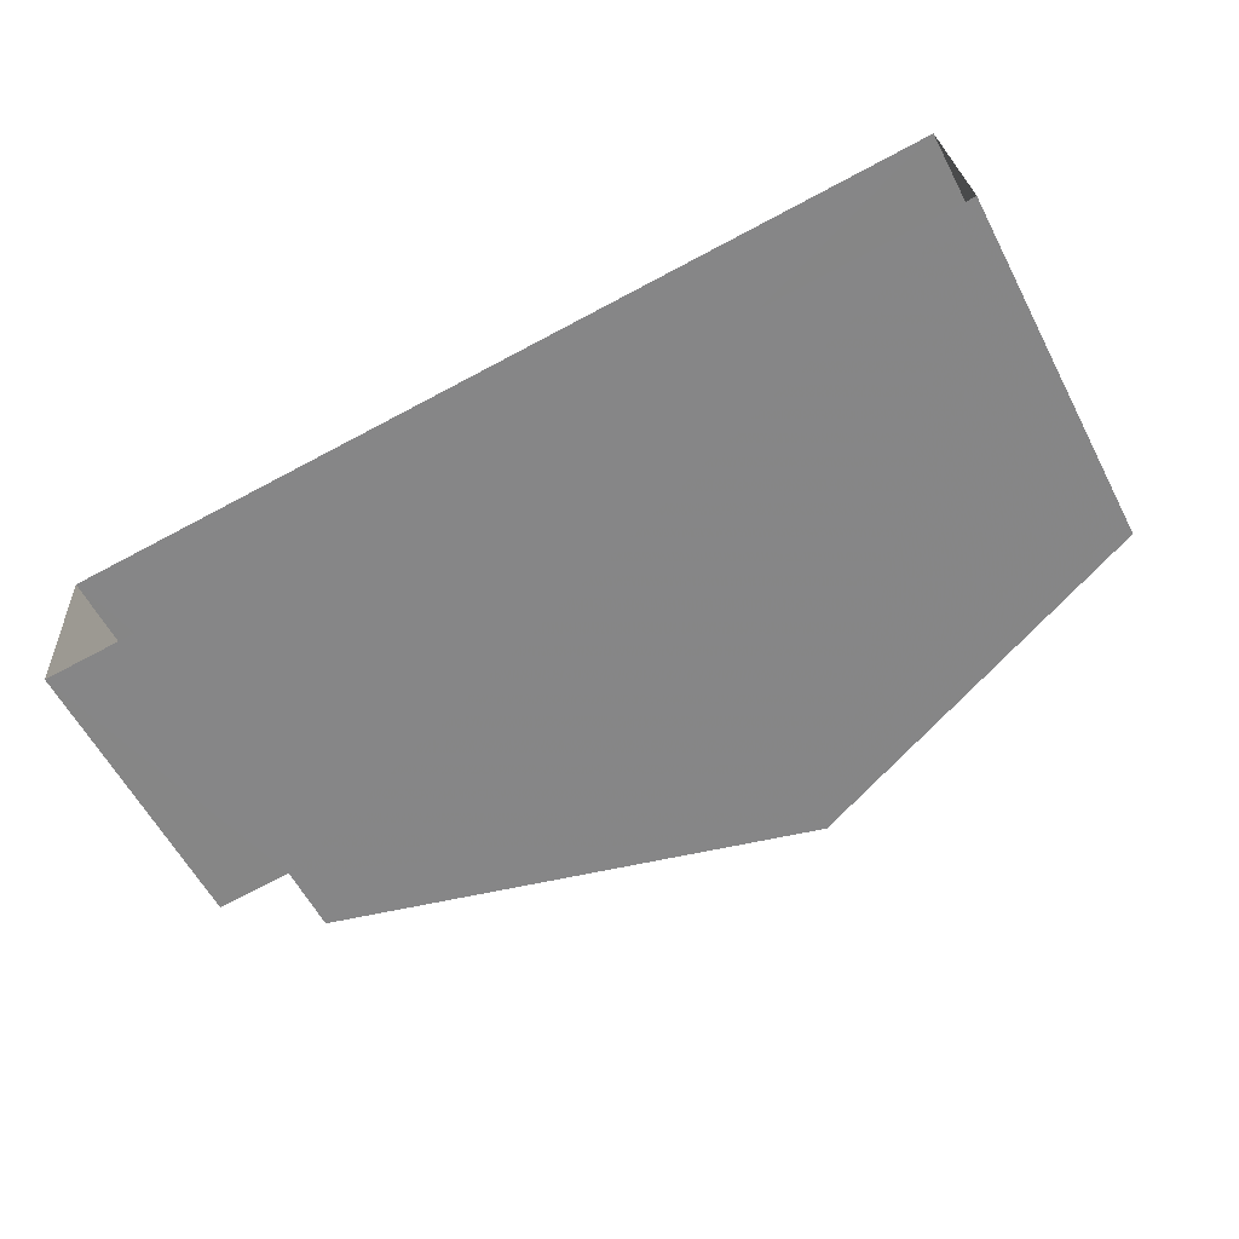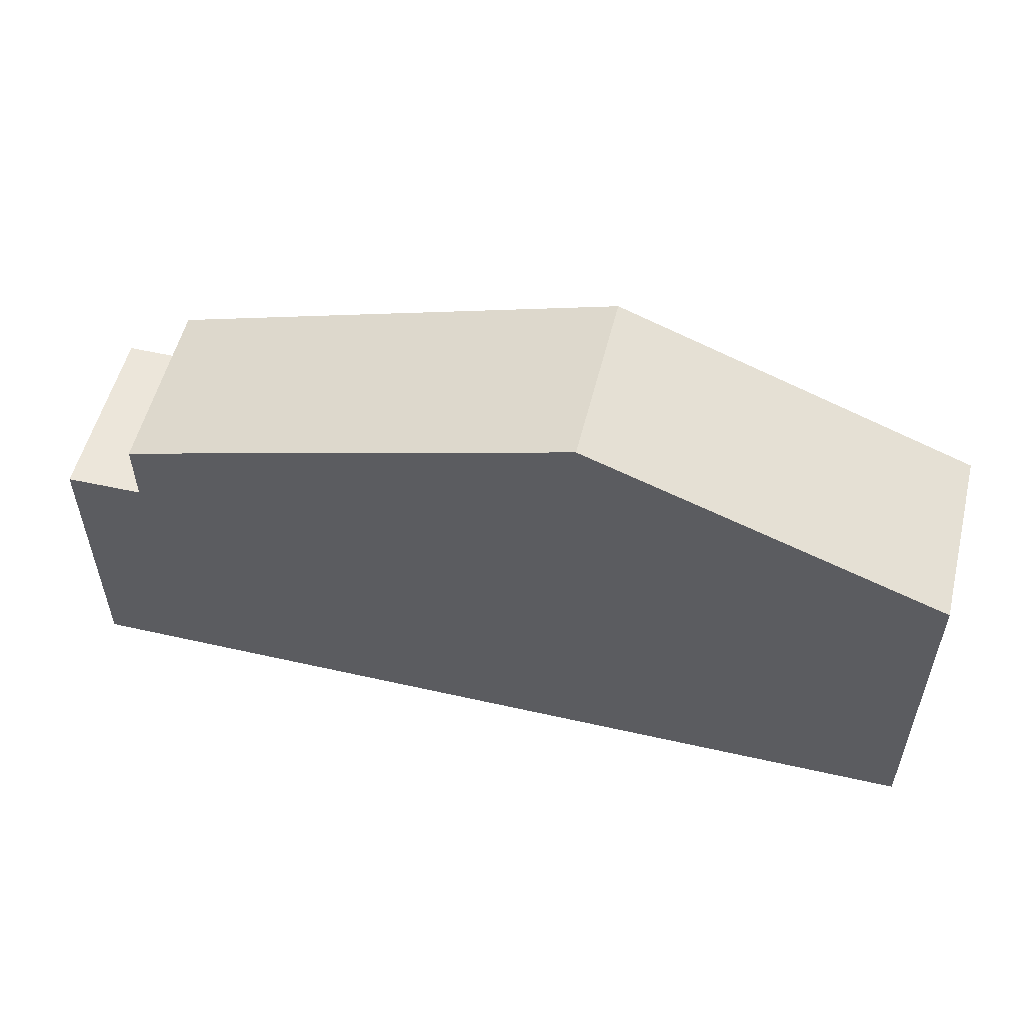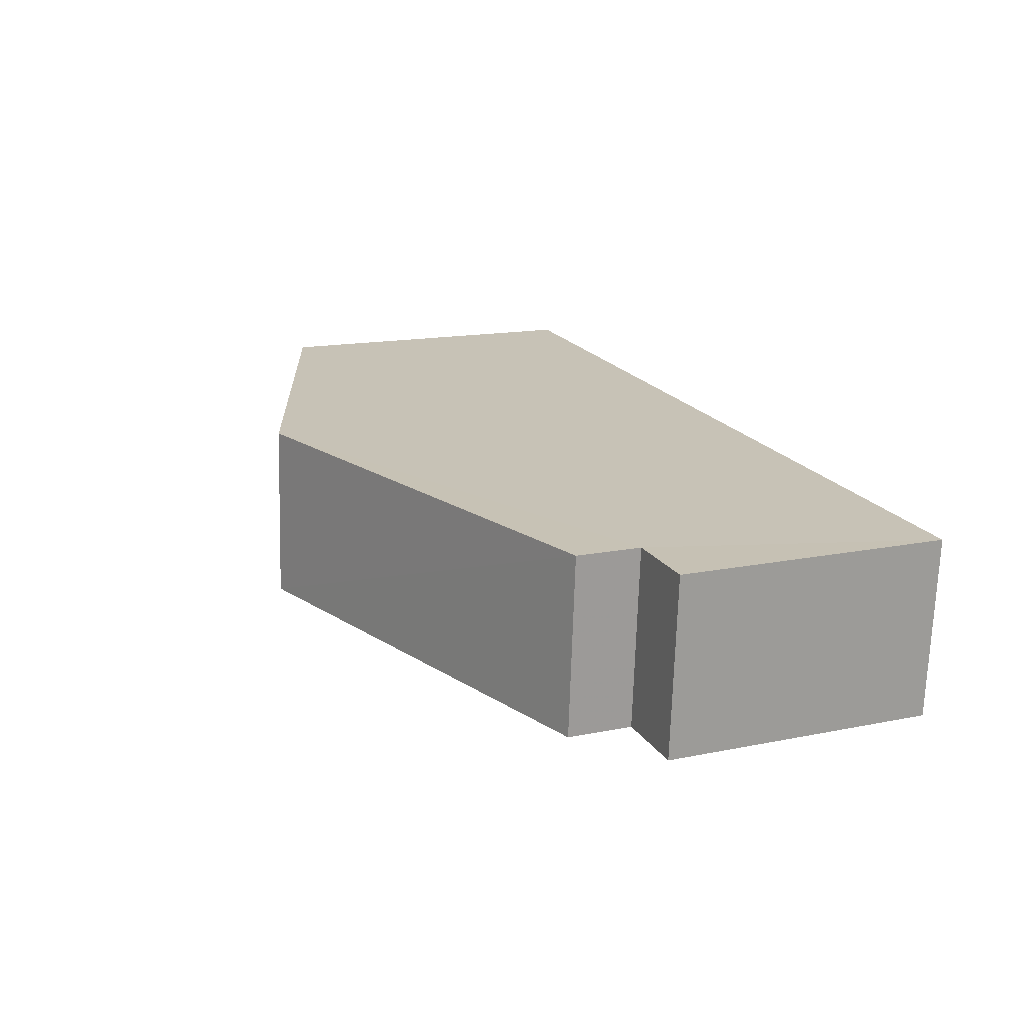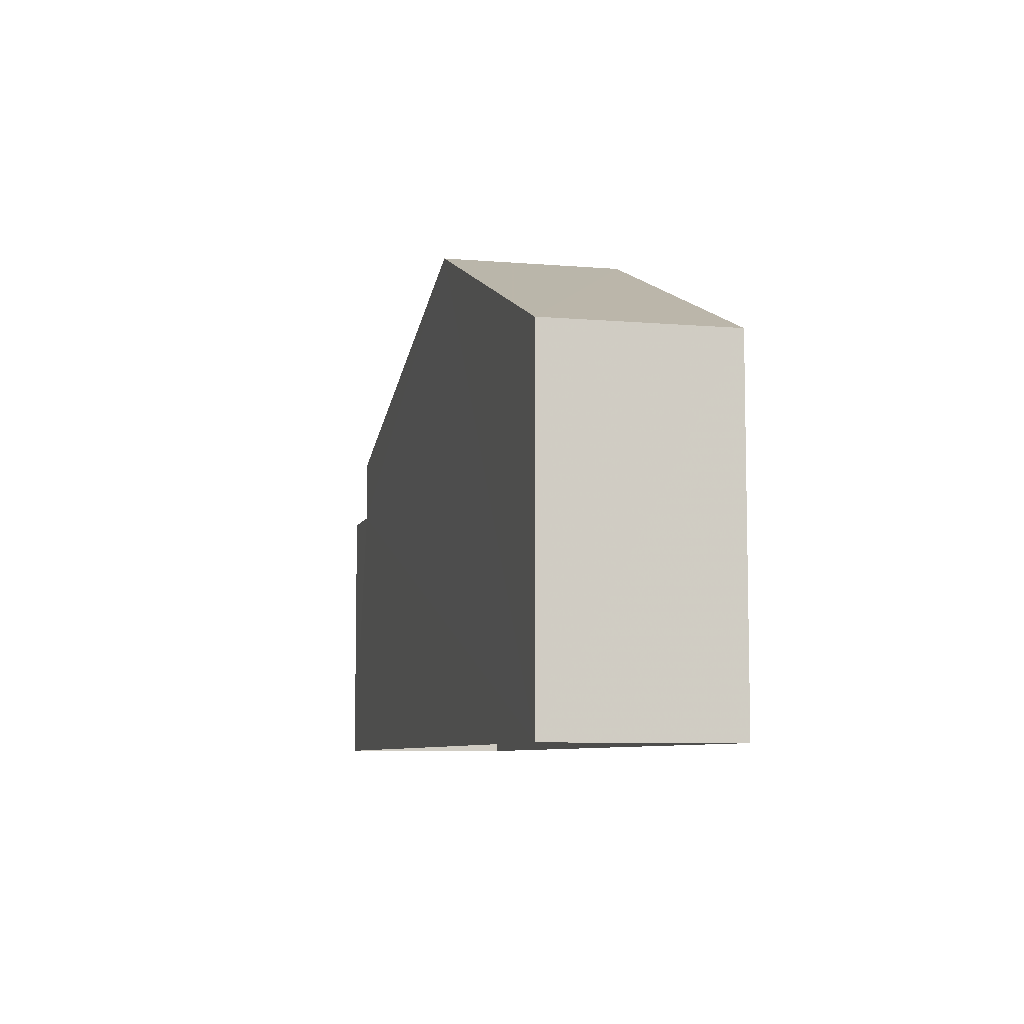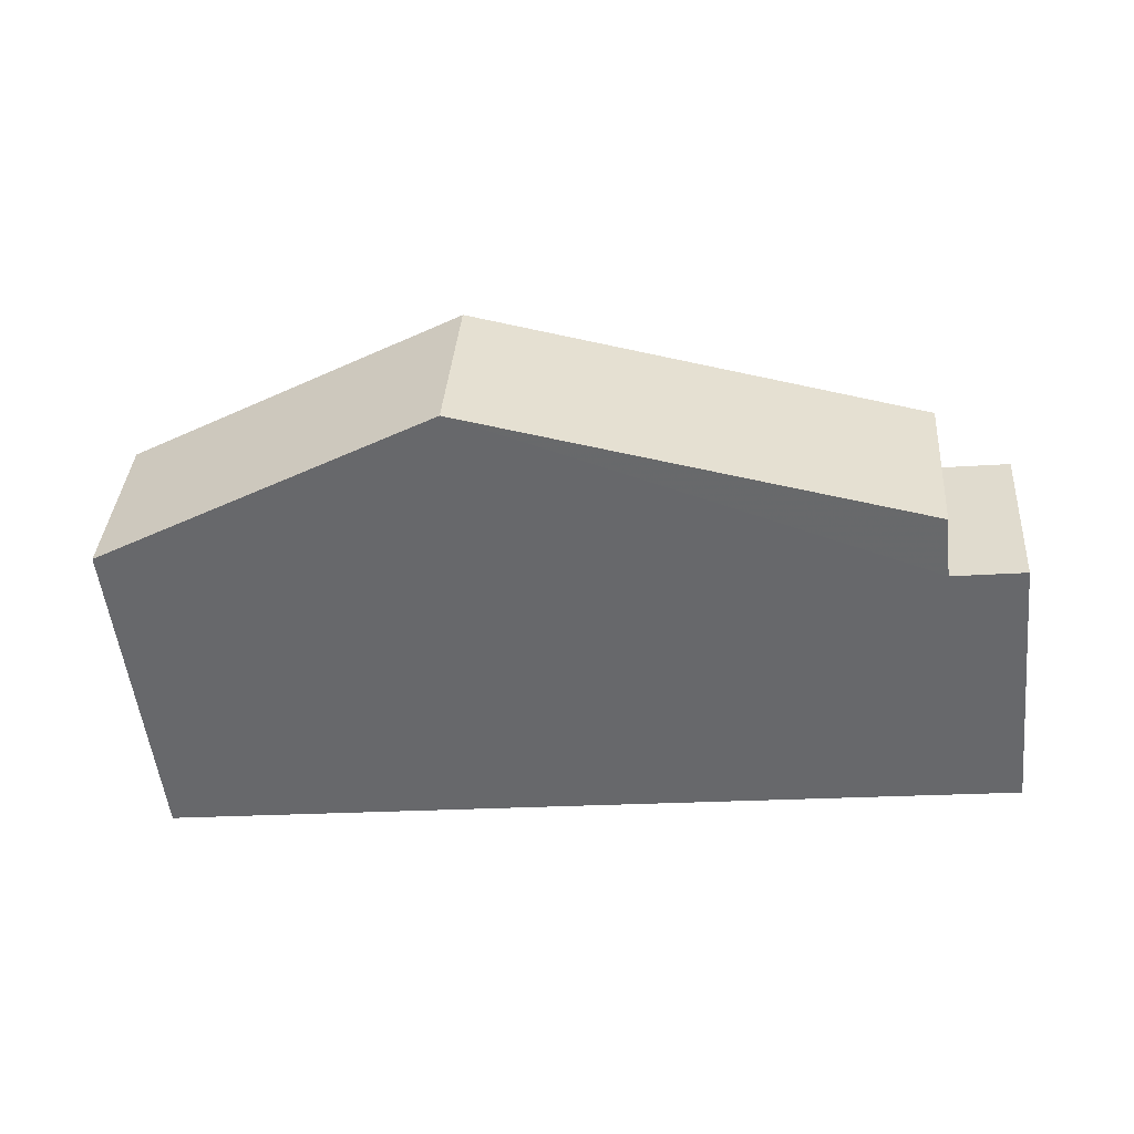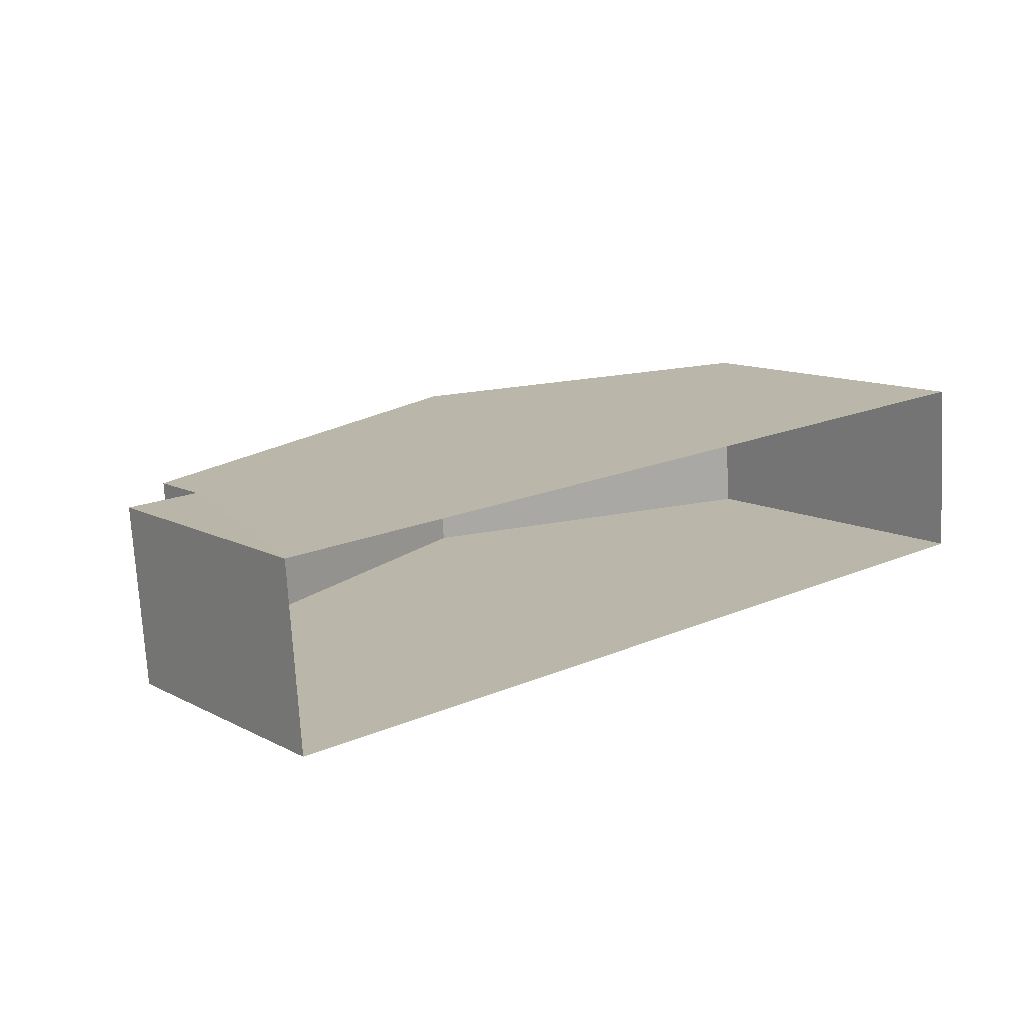
<metadata>
{"format":"obj","ext":"obj","renderer":"f3d","projection":"perspective","resolution":1024,"background":"white","views":[{"elev":-60.0,"azim":-152.2,"up":"+Y"},{"elev":54.5,"azim":-170.6,"up":"+Z"},{"elev":15.1,"azim":66.4,"up":"+Y"},{"elev":-7.4,"azim":-107.9,"up":"+Z"},{"elev":-53.4,"azim":6.2,"up":"+Y"},{"elev":11.8,"azim":140.6,"up":"+Y"}]}
</metadata>
<code>
v -3.717e+05 -1.037e+05 33.16
v -3.717e+05 -1.037e+05 33.16
v -3.717e+05 -1.037e+05 33.16
v -3.717e+05 -1.037e+05 33.16
v -3.717e+05 -1.037e+05 44.42
v -3.717e+05 -1.037e+05 41.15
v -3.717e+05 -1.037e+05 44.42
v -3.717e+05 -1.037e+05 41.15
v -3.717e+05 -1.037e+05 39.63
v -3.717e+05 -1.037e+05 39.63
v -3.717e+05 -1.037e+05 39.63
v -3.717e+05 -1.037e+05 39.63
v -3.717e+05 -1.037e+05 41.14
v -3.717e+05 -1.037e+05 41.14
f 1 2 3
f 4 1 3
f 5 6 7
f 5 8 6
f 9 10 11
f 12 9 11
f 13 14 5
f 7 13 5
f 14 3 2
f 14 13 3
f 10 1 4
f 11 10 4
f 11 4 12
f 4 3 12
f 6 12 7
f 3 13 7
f 12 3 7
f 12 6 8
f 9 12 8
f 10 9 1
f 1 9 2
f 14 2 5
f 9 8 5
f 2 9 5

</code>
